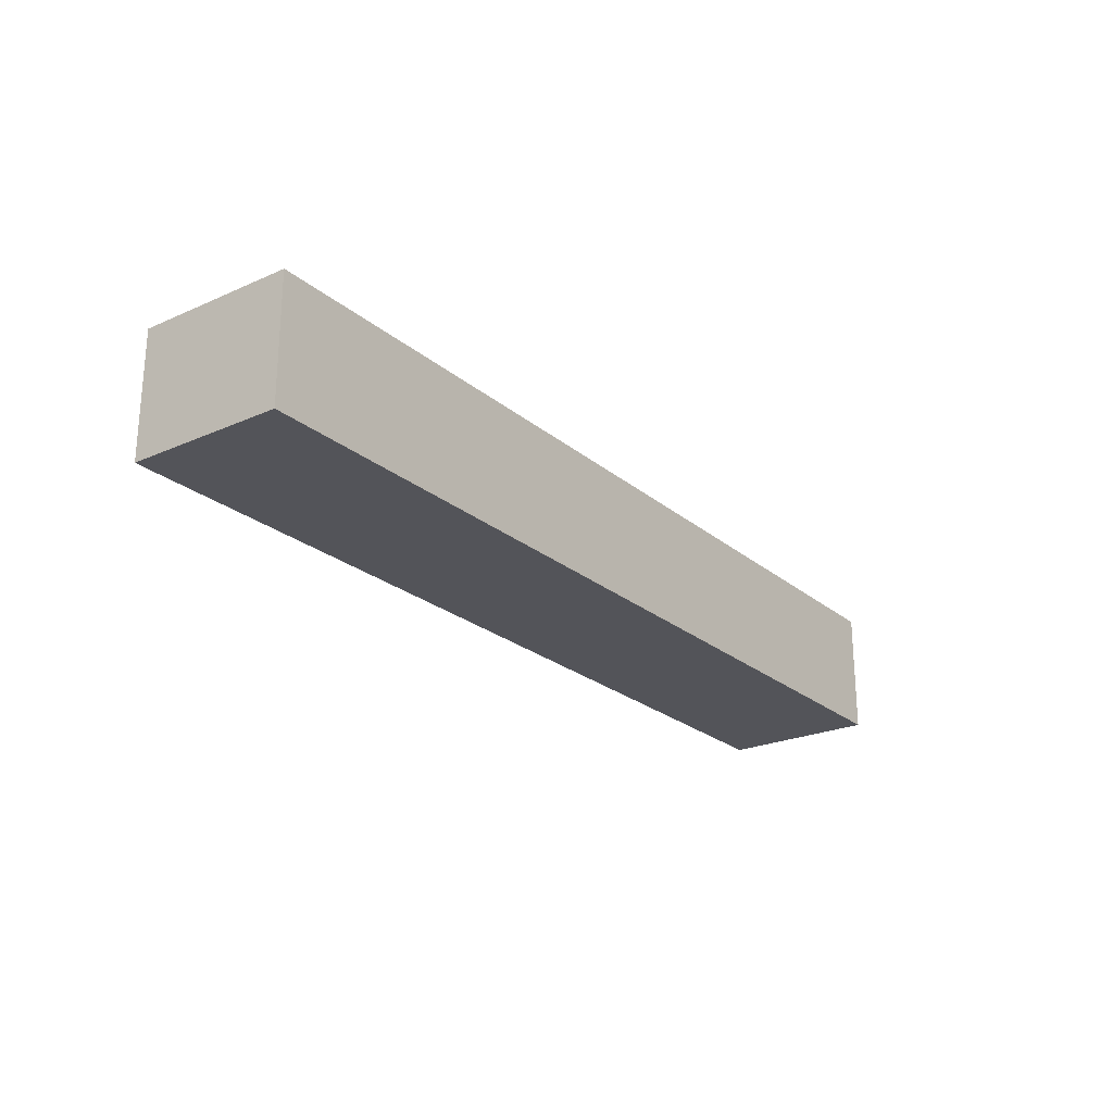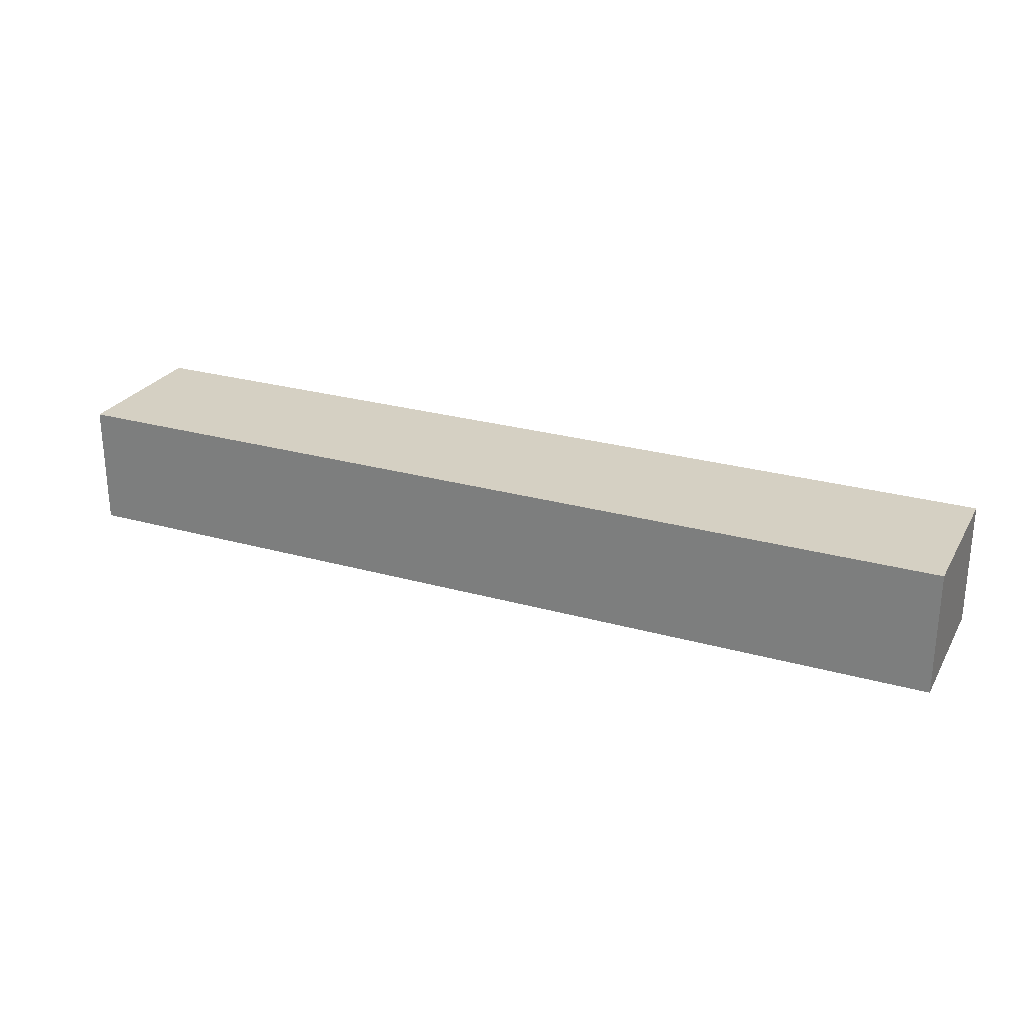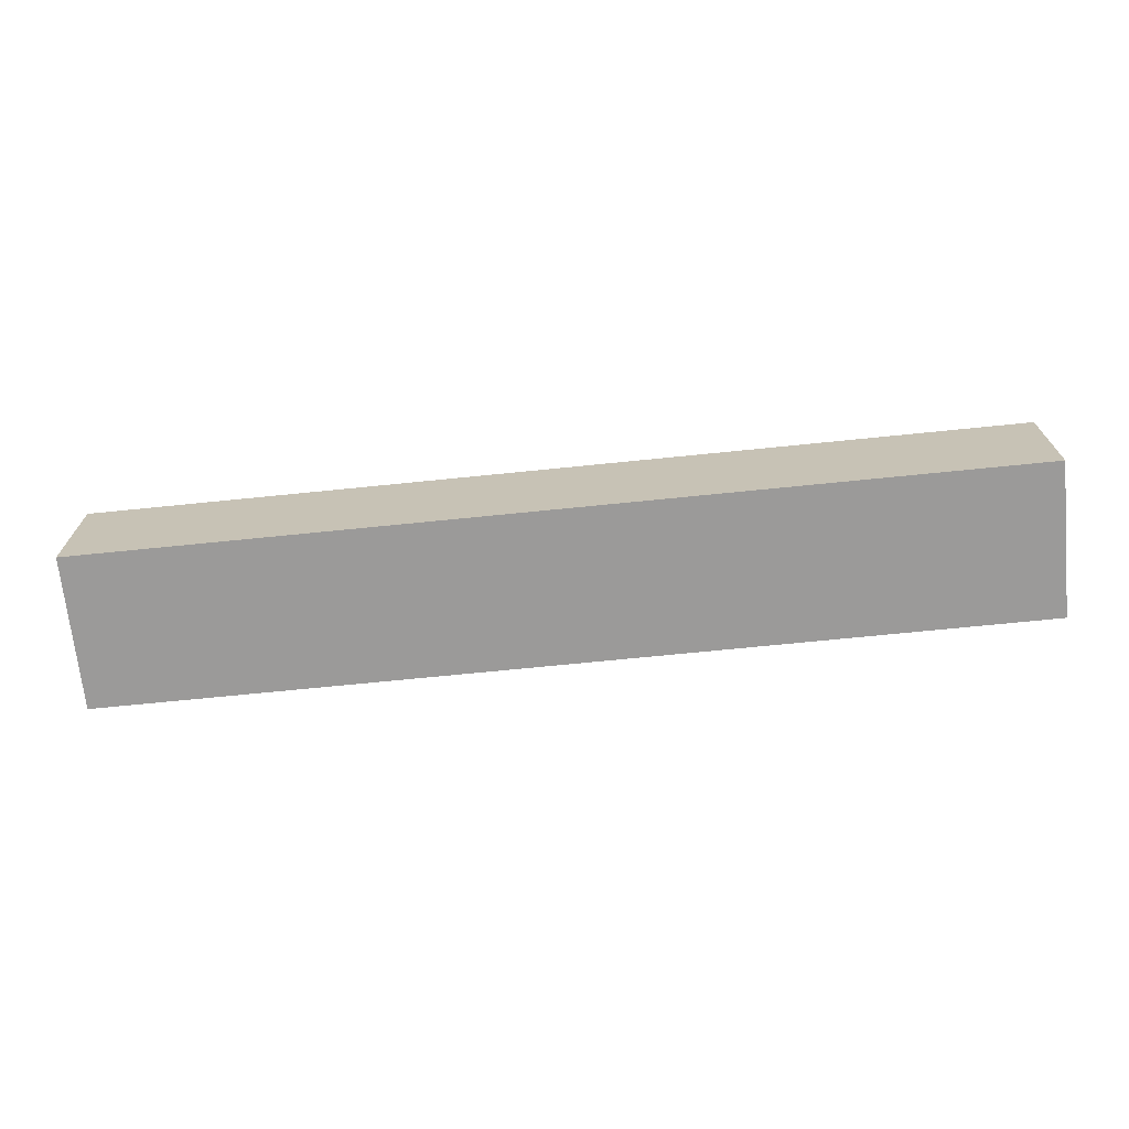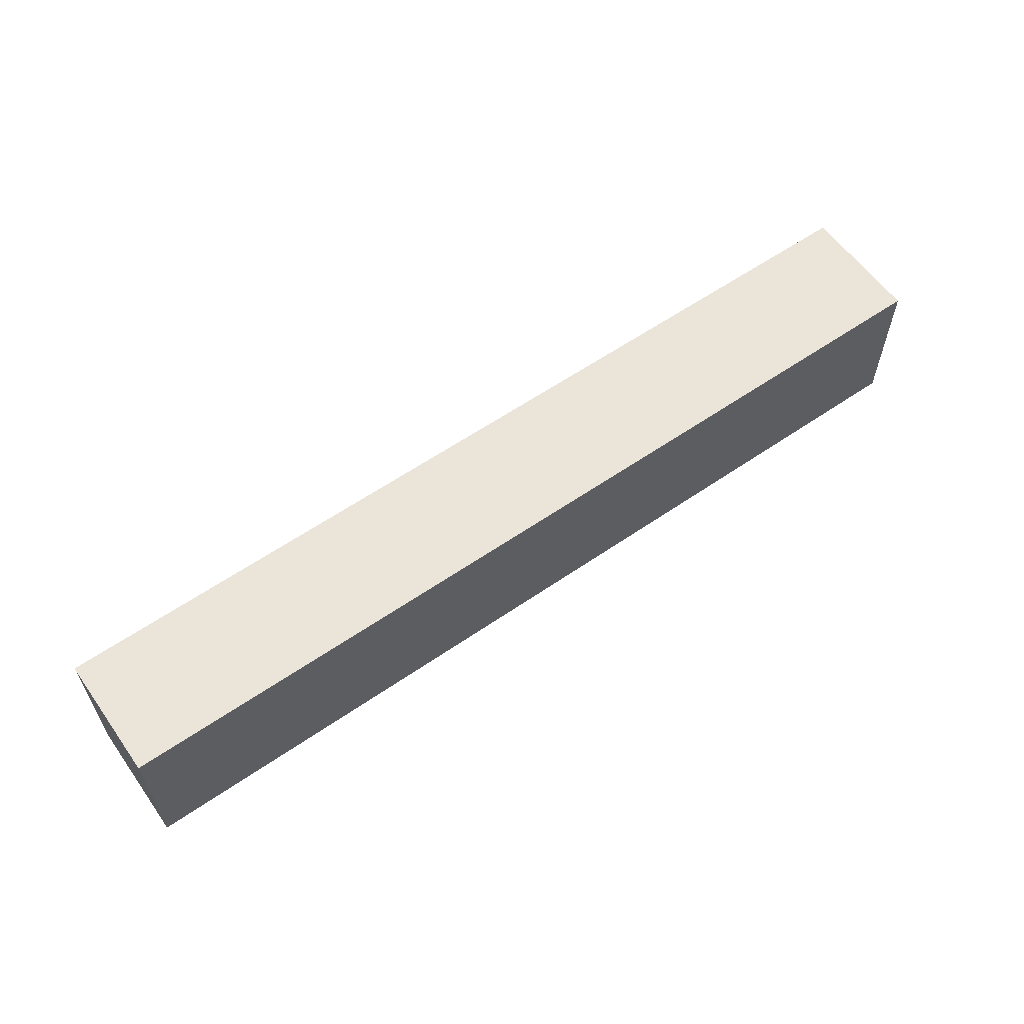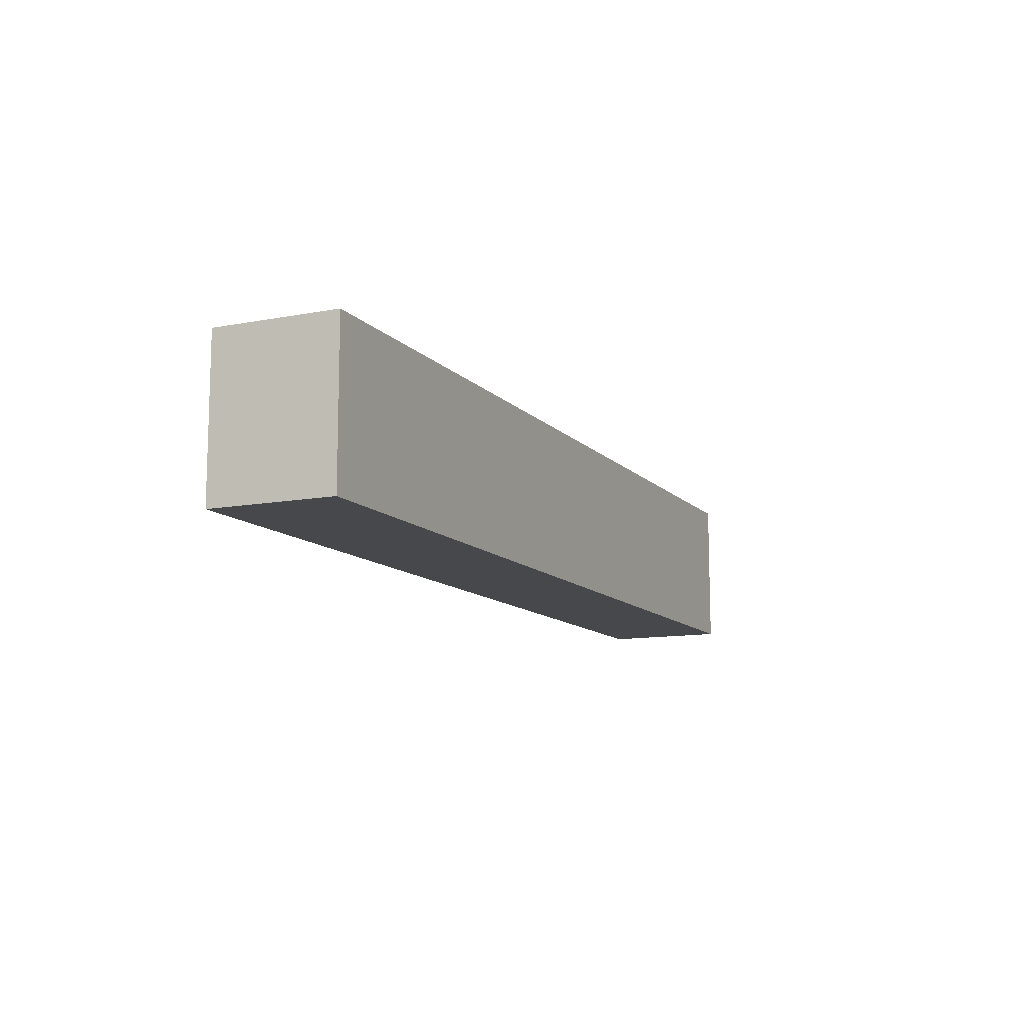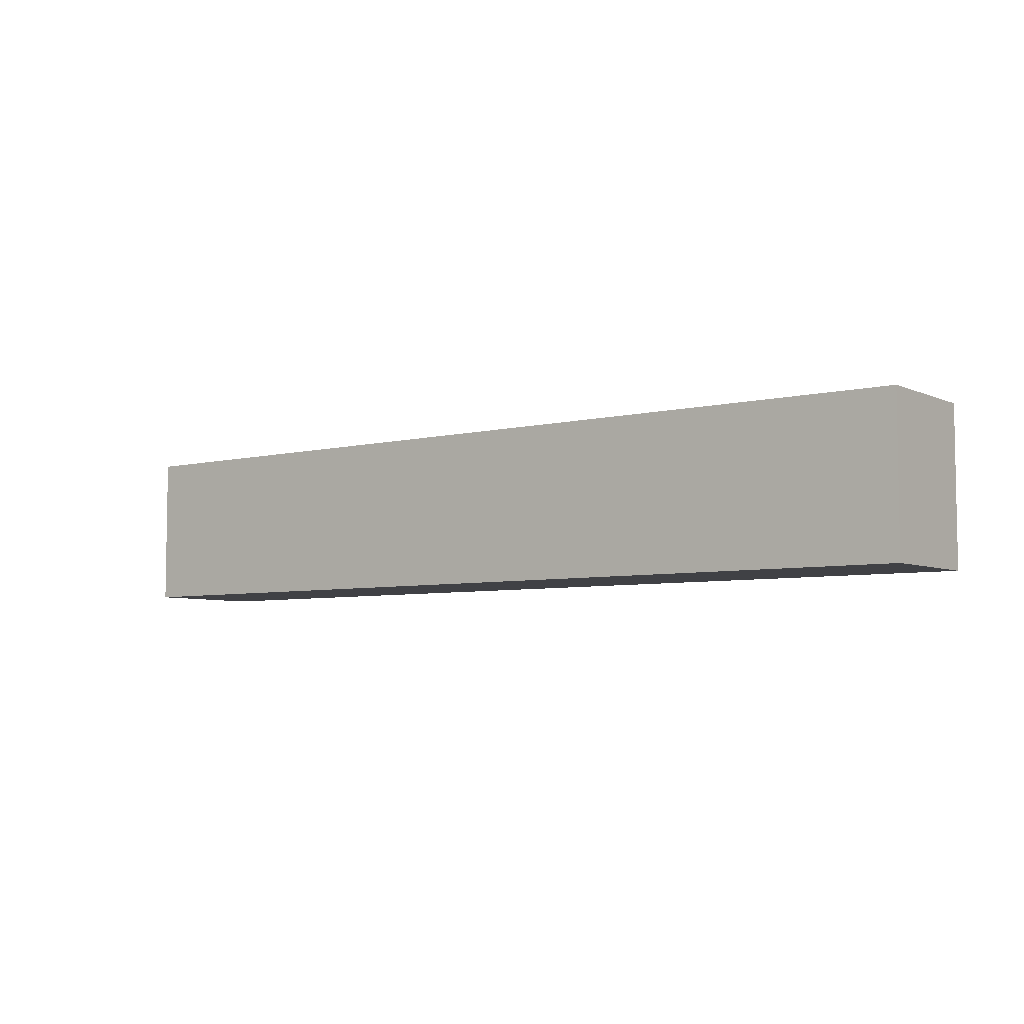
<metadata>
{"format":"obj","ext":"obj","renderer":"f3d","projection":"perspective","resolution":1024,"background":"white","views":[{"elev":-23.7,"azim":-53.6,"up":"+Y"},{"elev":26.0,"azim":24.1,"up":"+Y"},{"elev":-69.5,"azim":5.8,"up":"+Y"},{"elev":59.5,"azim":144.7,"up":"+Z"},{"elev":-11.4,"azim":114.8,"up":"+Z"},{"elev":-5.8,"azim":37.1,"up":"+Z"}]}
</metadata>
<code>
o d18d8bd5dd03afcba69d643a95b8e456de599e5ab0068d71569bacd57ab4704
v -1050 80 1325
v -1350 80 1325
v -1350 120 1325
v -1050 120 1325
v -1050 80 1275
v -1050 120 1275
v -1350 80 1275
v -1350 120 1275
f 3 2 1
f 4 3 1
f 4 1 5
f 6 4 5
f 6 5 7
f 8 6 7
f 8 7 2
f 3 8 2
f 1 2 5
f 2 7 5
f 6 3 4
f 6 8 3

</code>
